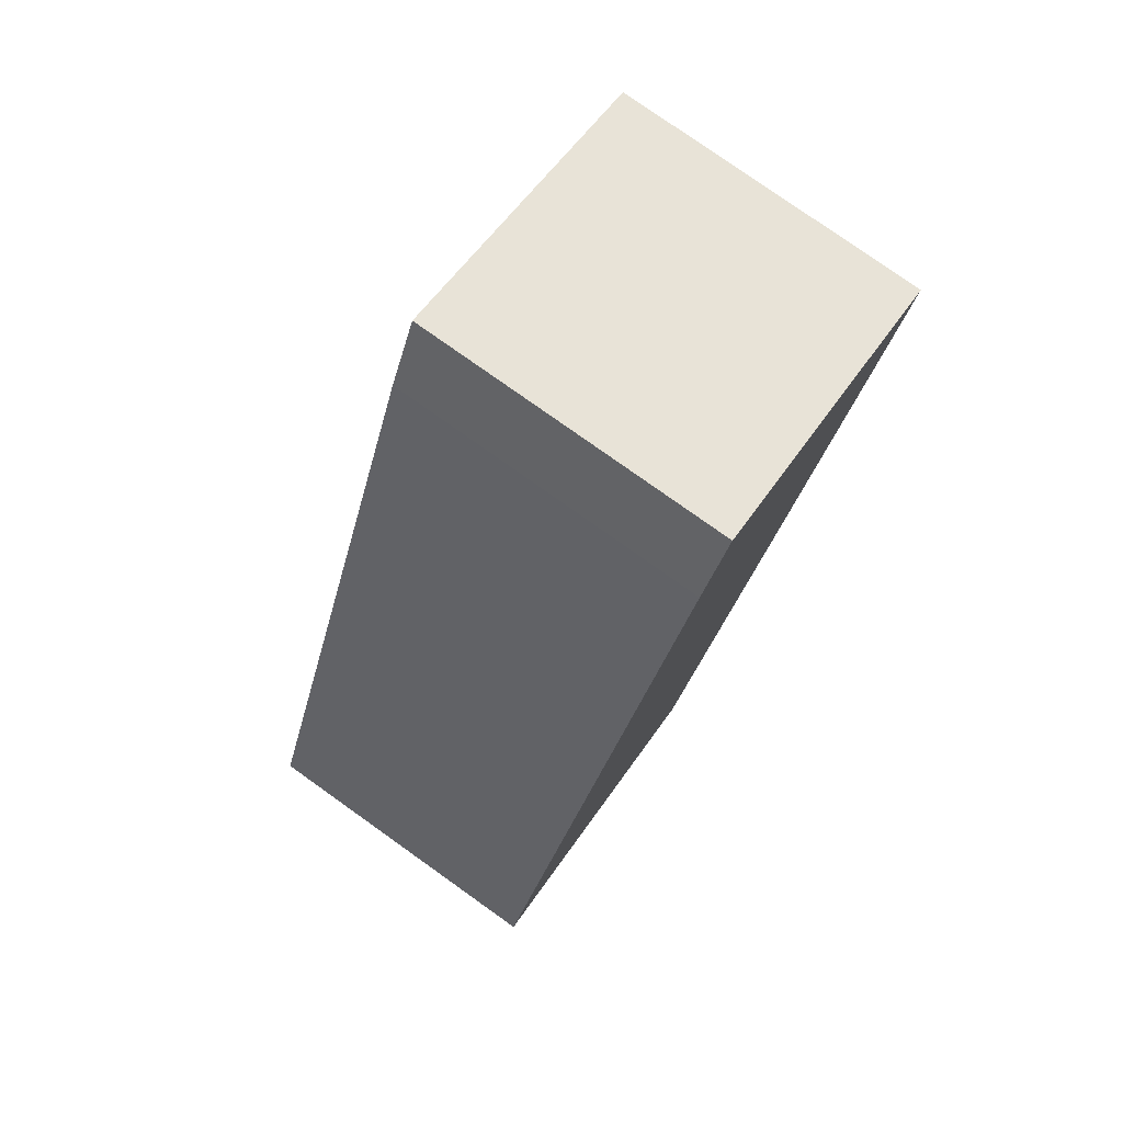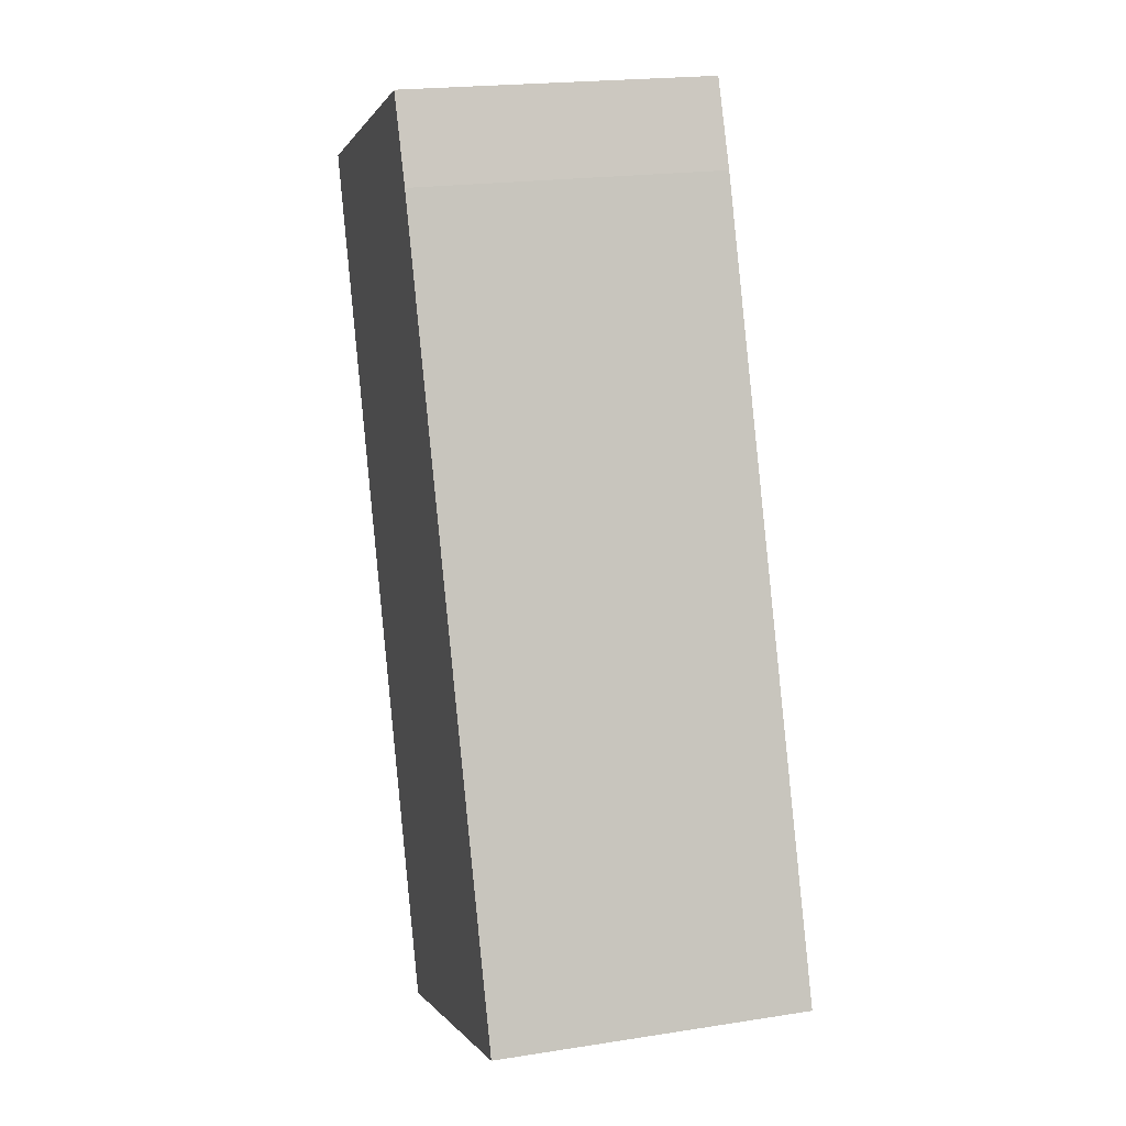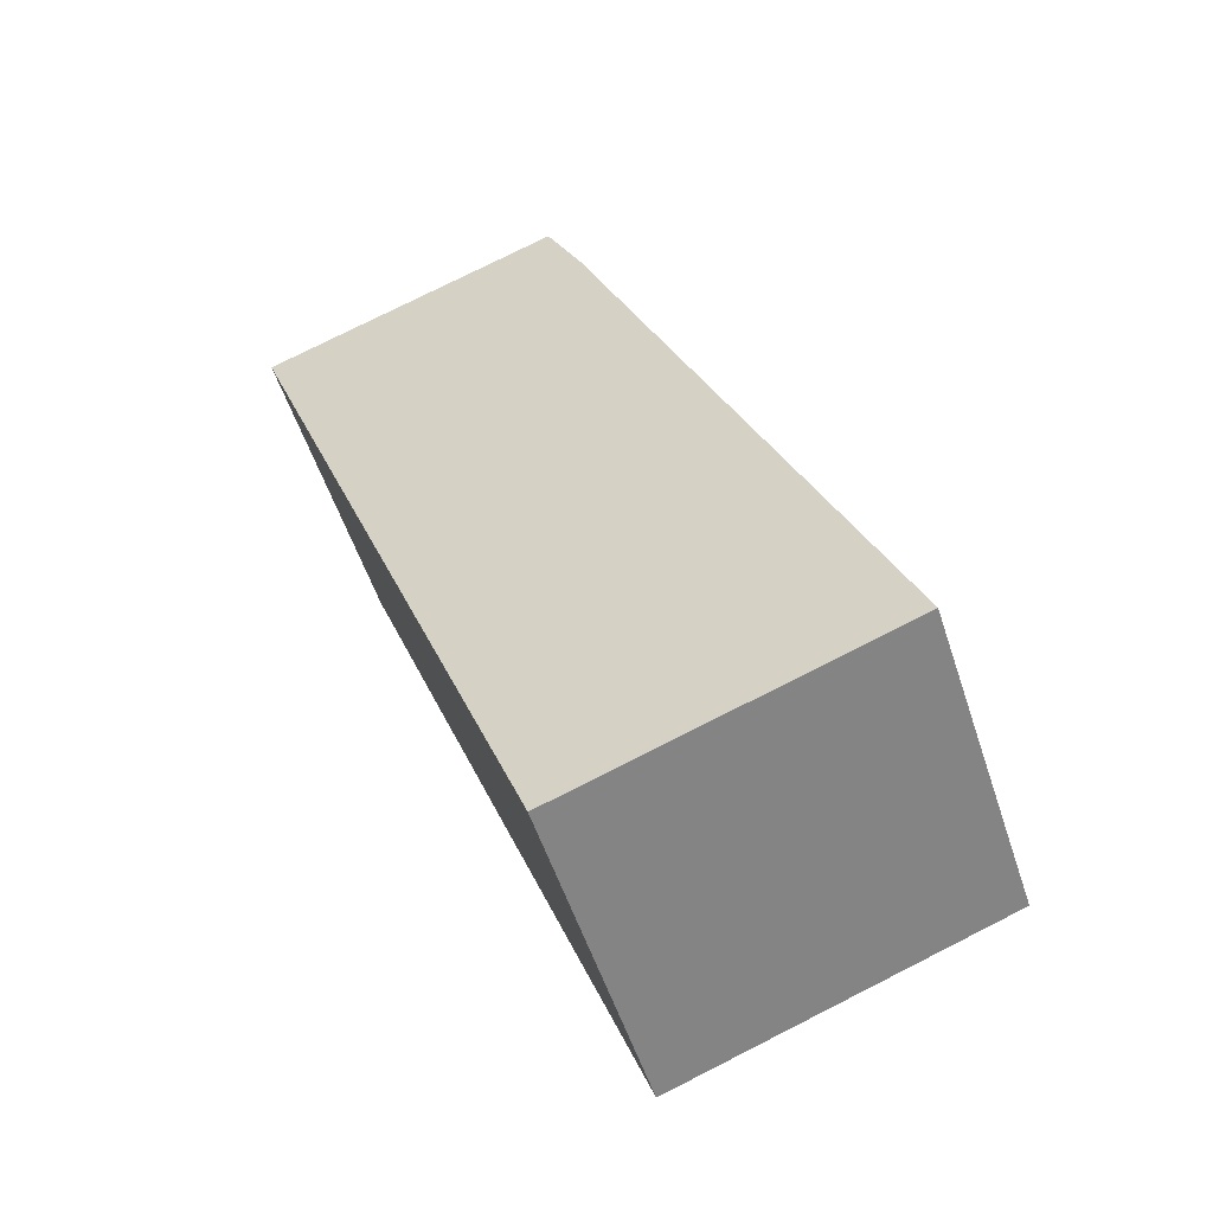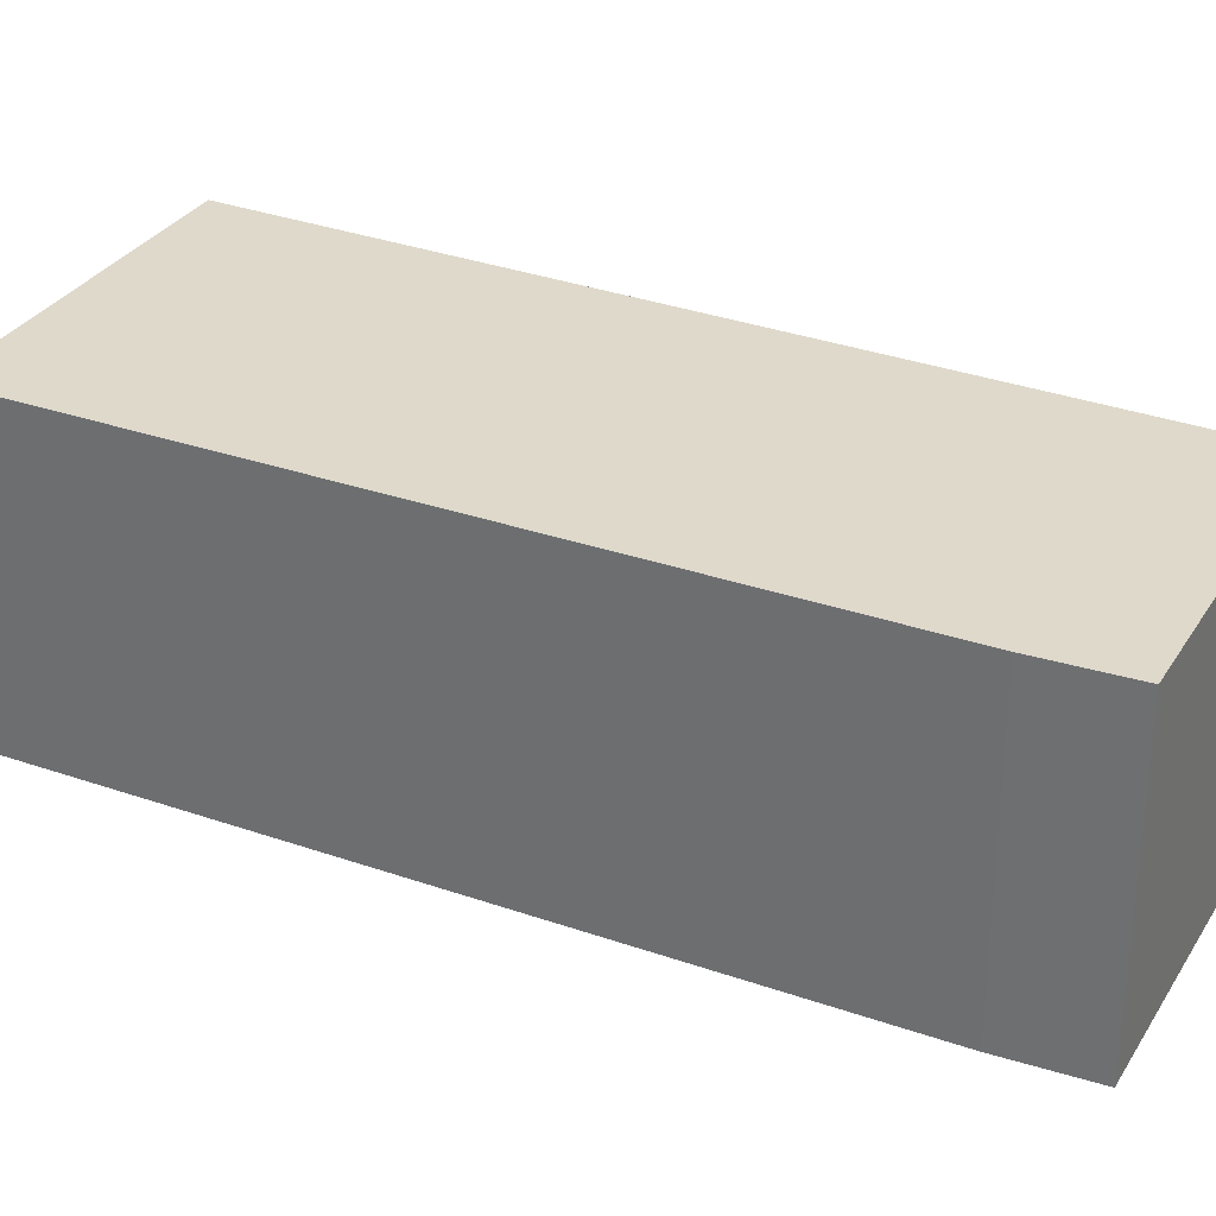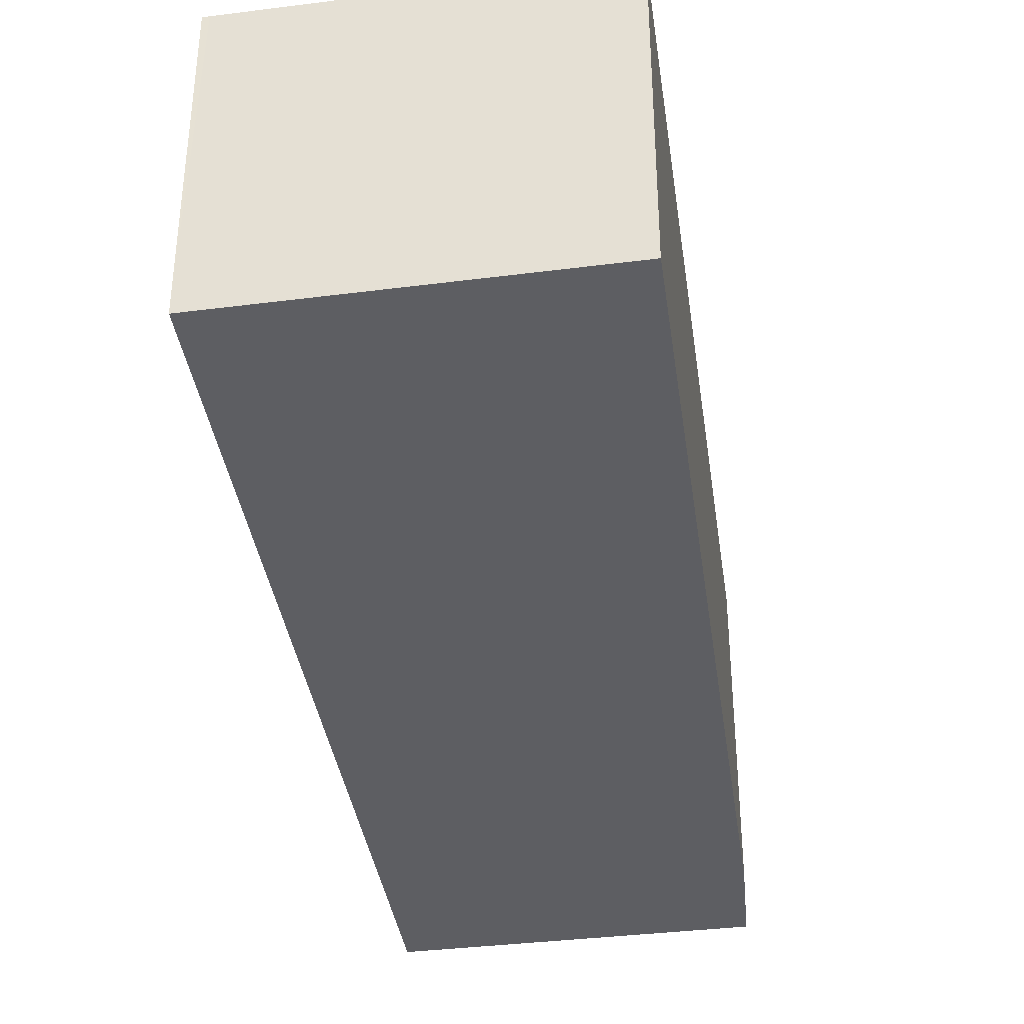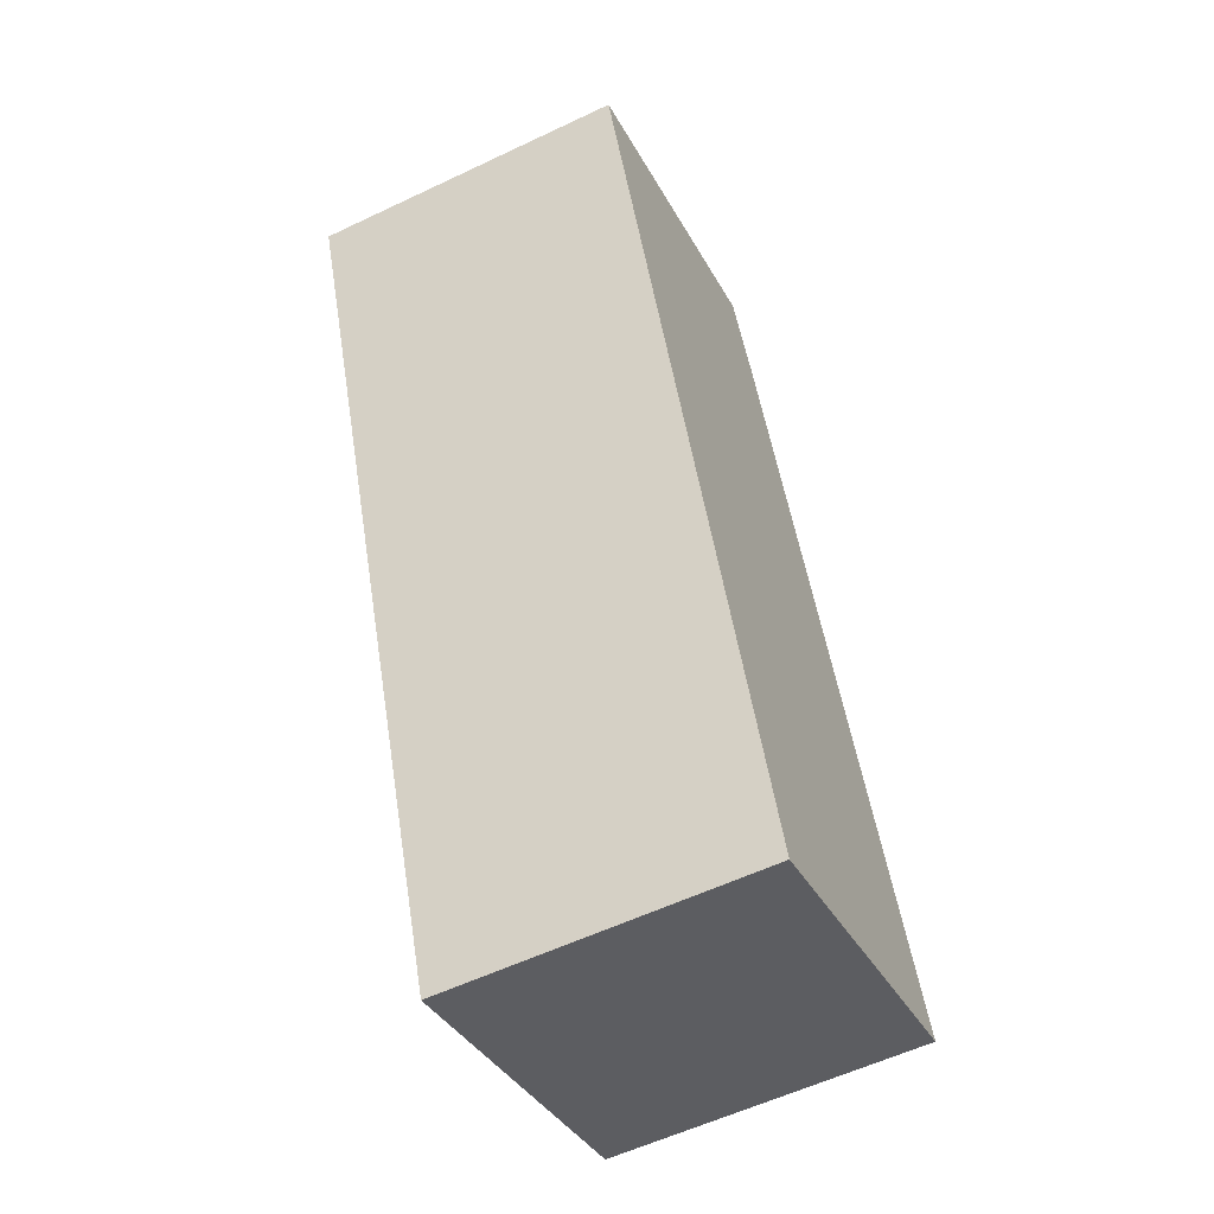
<metadata>
{"format":"obj","ext":"obj","renderer":"f3d","projection":"perspective","resolution":1024,"background":"white","views":[{"elev":78.4,"azim":-54.6,"up":"+Z"},{"elev":20.6,"azim":-105.8,"up":"+Z"},{"elev":-55.1,"azim":-161.8,"up":"+Z"},{"elev":31.8,"azim":-42.6,"up":"+Y"},{"elev":-39.3,"azim":-150.9,"up":"+Y"},{"elev":-57.5,"azim":116.3,"up":"+Z"}]}
</metadata>
<code>
v  6.33 4.864 1.784
v  5.066 4.864 12.86
v  9.735 4.864 11.1
v  5.025 4.864 -1.789
v  5.013 4.864 -1.822
v  4.923 4.864 -1.789
v  0 4.864 2.978e-16
v  4.493 4.864 11.57
v  5.013 1.116e-16 -1.822
v  5.025 1.095e-16 -1.789
v  6.33 -1.092e-16 1.784
v  9.735 -6.799e-16 11.1
v  0 0 0
v  4.923 1.095e-16 -1.789
v  4.493 -7.087e-16 11.57
v  5.066 -7.877e-16 12.86
g defaultobject
f 1 2 3
f 2 1 4
f 2 4 5
f 2 5 6
f 2 6 7
f 2 7 8
f 4 9 5
f 9 4 1
f 9 1 10
f 10 1 11
f 11 1 3
f 11 3 12
f 9 6 5
f 6 9 7
f 7 9 13
f 13 9 14
f 13 8 7
f 8 13 15
f 16 8 15
f 16 2 8
f 16 3 2
f 3 16 12
f 15 12 16
f 12 15 13
f 12 13 11
f 11 13 10
f 10 13 14
f 10 14 9

</code>
